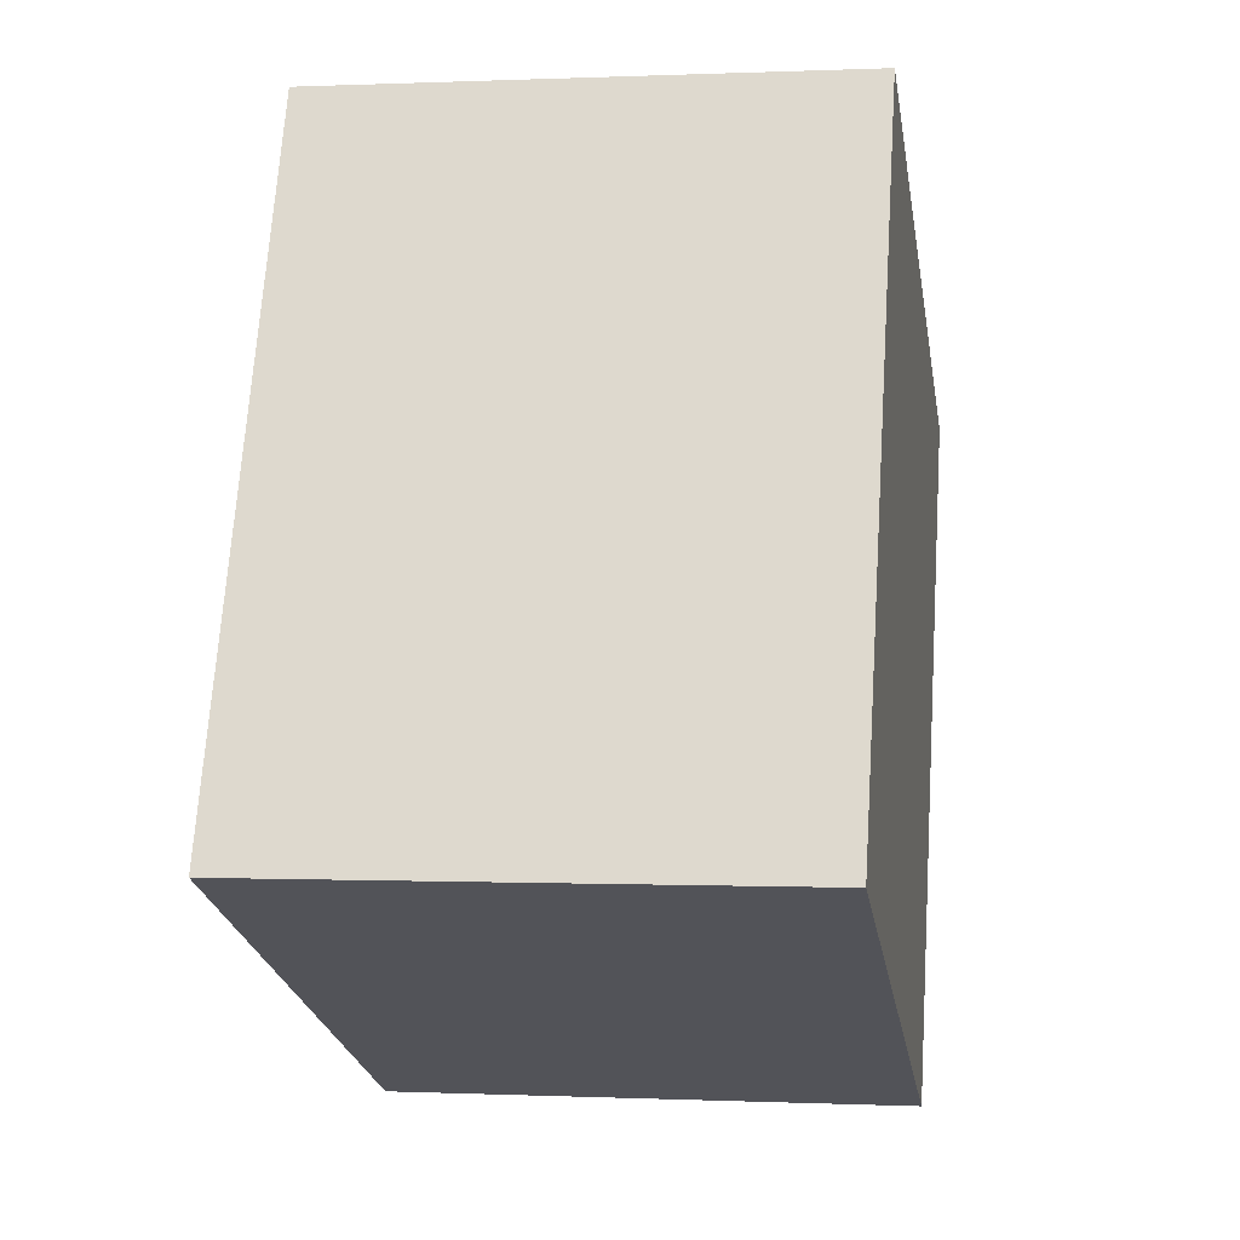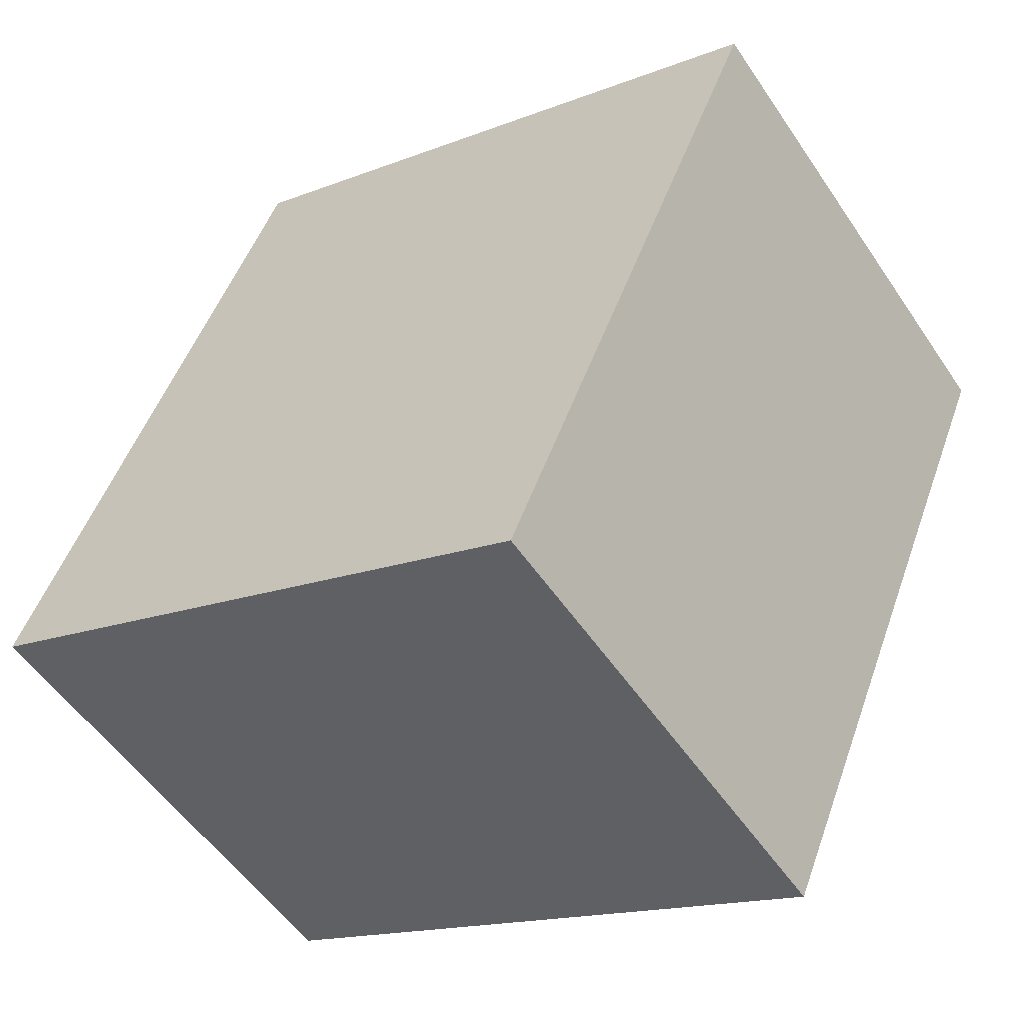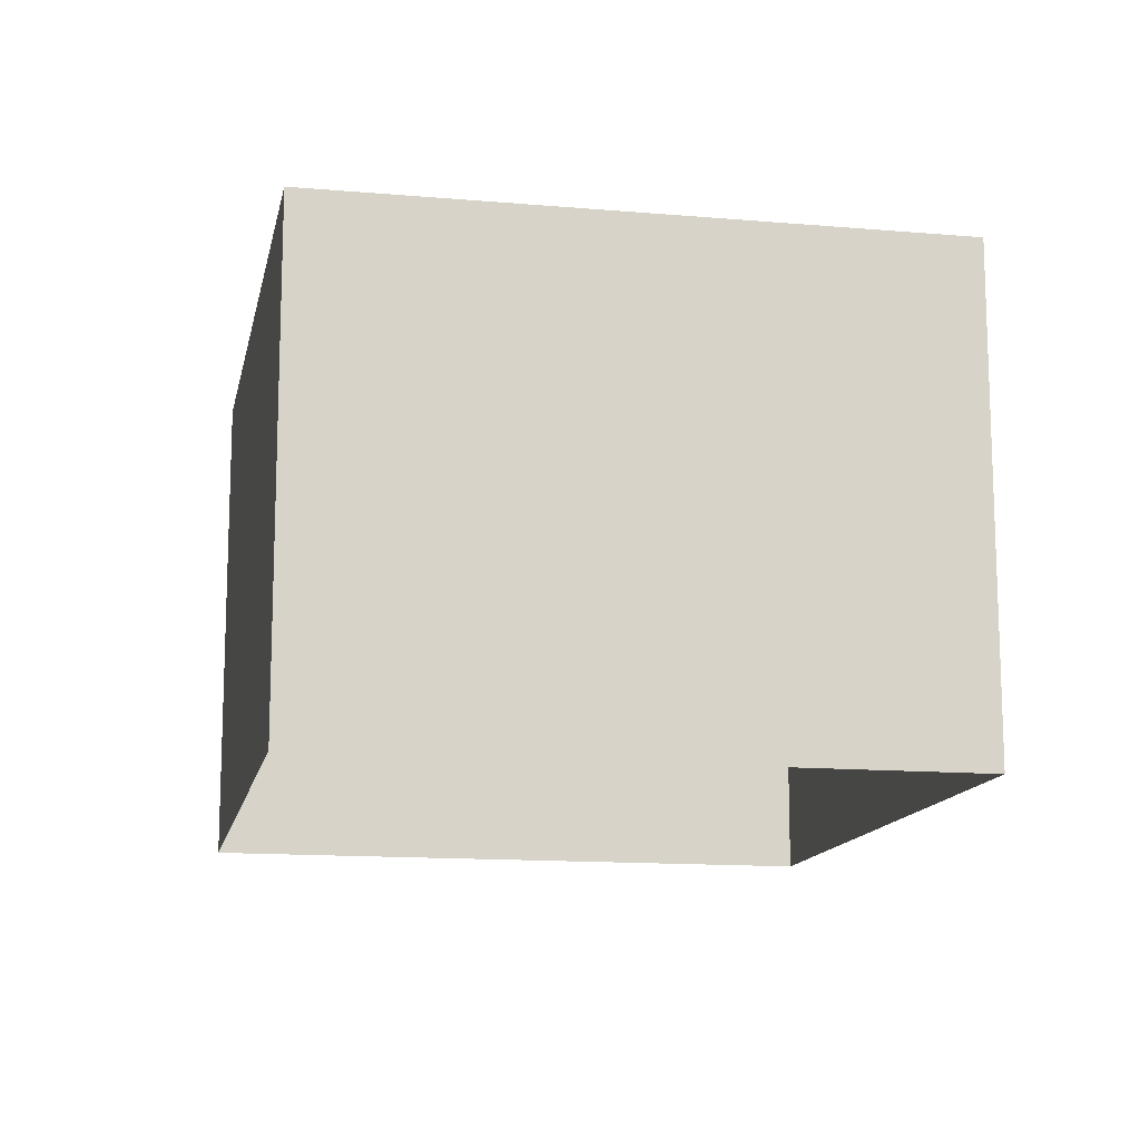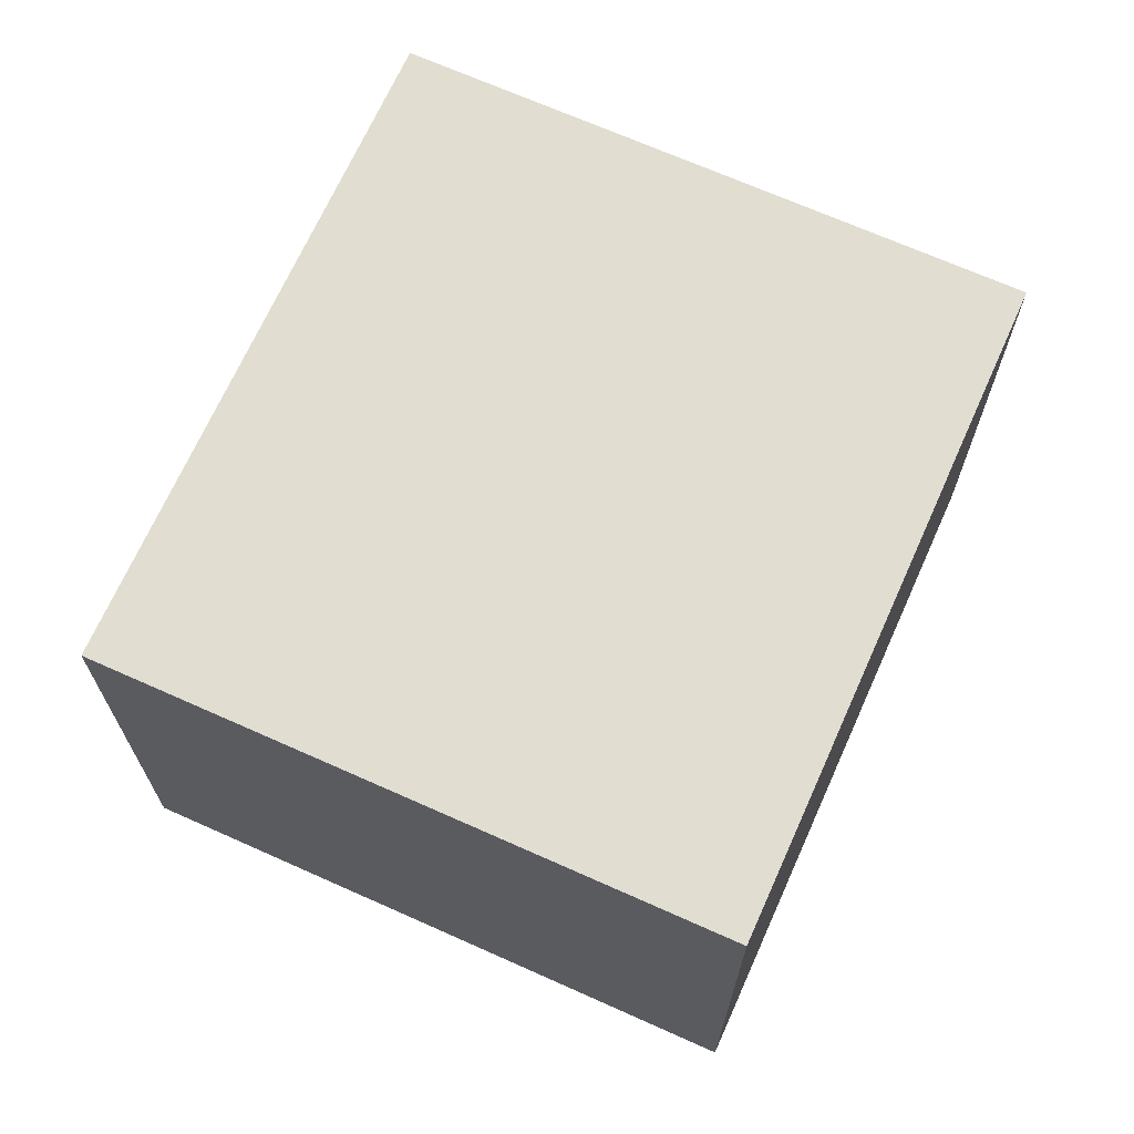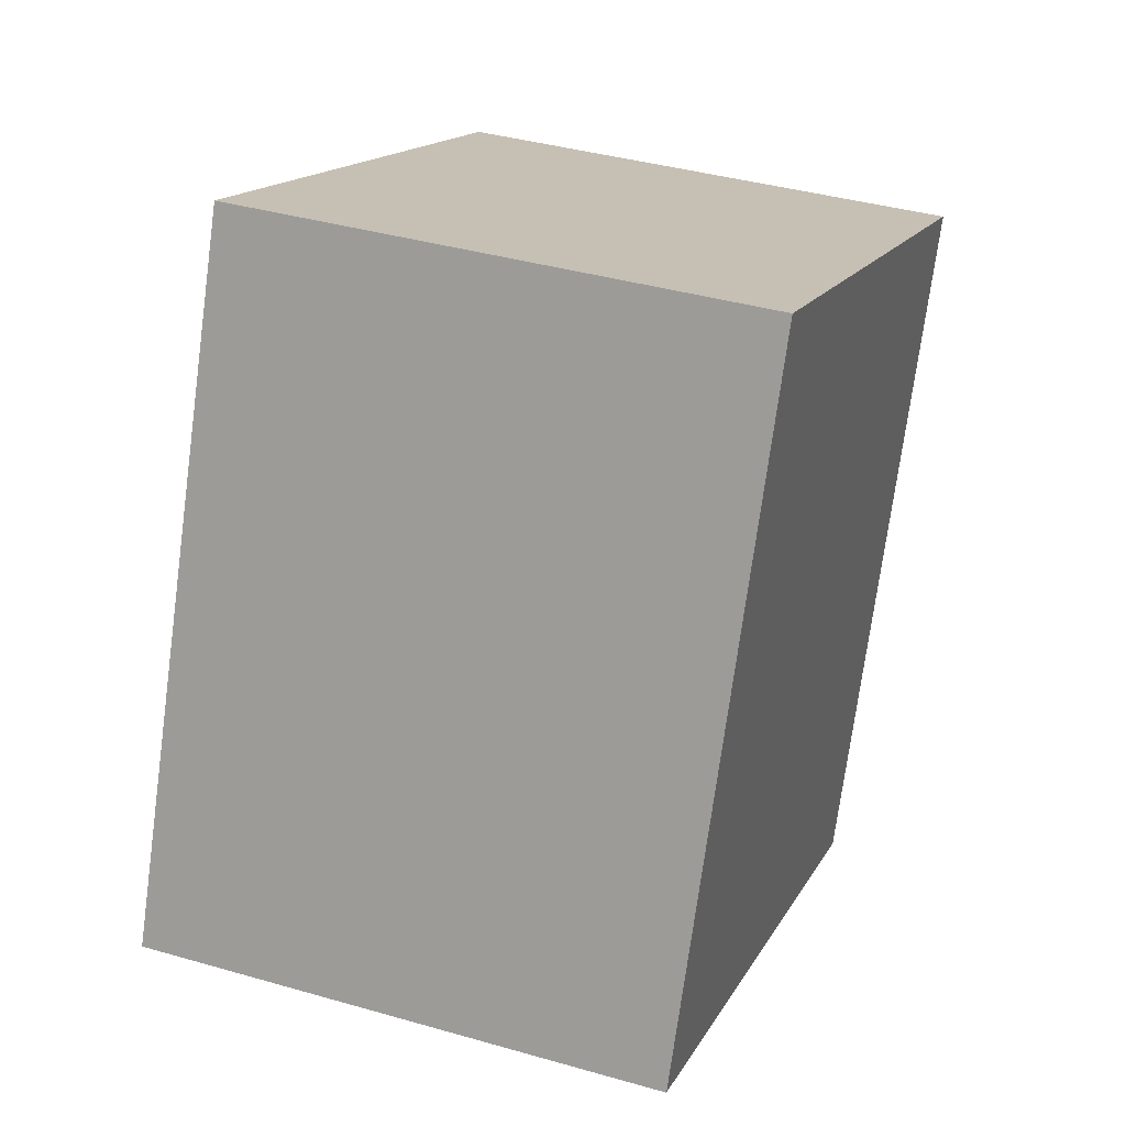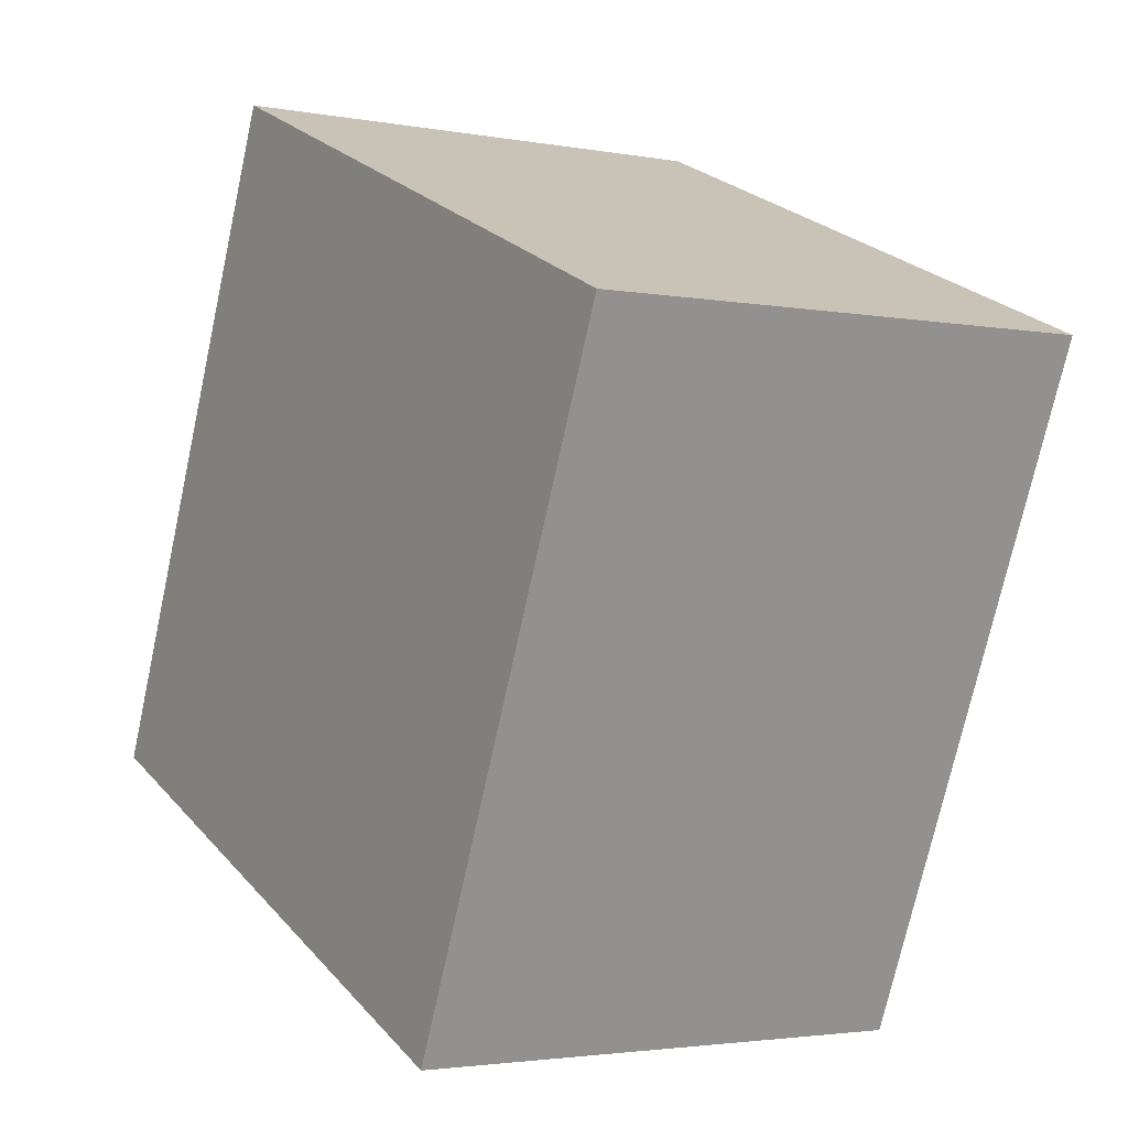
<metadata>
{"format":"obj","ext":"obj","renderer":"f3d","projection":"perspective","resolution":1024,"background":"white","views":[{"elev":0.1,"azim":-80.4,"up":"+Y"},{"elev":-53.4,"azim":33.2,"up":"+Y"},{"elev":-13.5,"azim":-34.1,"up":"+Z"},{"elev":68.9,"azim":-178.9,"up":"+Z"},{"elev":38.7,"azim":-70.1,"up":"+Y"},{"elev":-2.7,"azim":56.9,"up":"+Y"}]}
</metadata>
<code>
v 1.281e+04 -1.495e+04 20.87
v 1.281e+04 -1.496e+04 20.87
v 1.281e+04 -1.496e+04 20.87
v 1.281e+04 -1.495e+04 20.87
v 1.281e+04 -1.495e+04 23.98
v 1.281e+04 -1.495e+04 23.98
v 1.281e+04 -1.496e+04 23.98
v 1.281e+04 -1.496e+04 23.98
f 1 2 3
f 4 1 3
f 5 6 7
f 8 5 7
f 7 4 3
f 7 6 4
f 6 1 4
f 6 5 1
f 8 2 1
f 5 8 1
f 7 3 2
f 8 7 2

</code>
